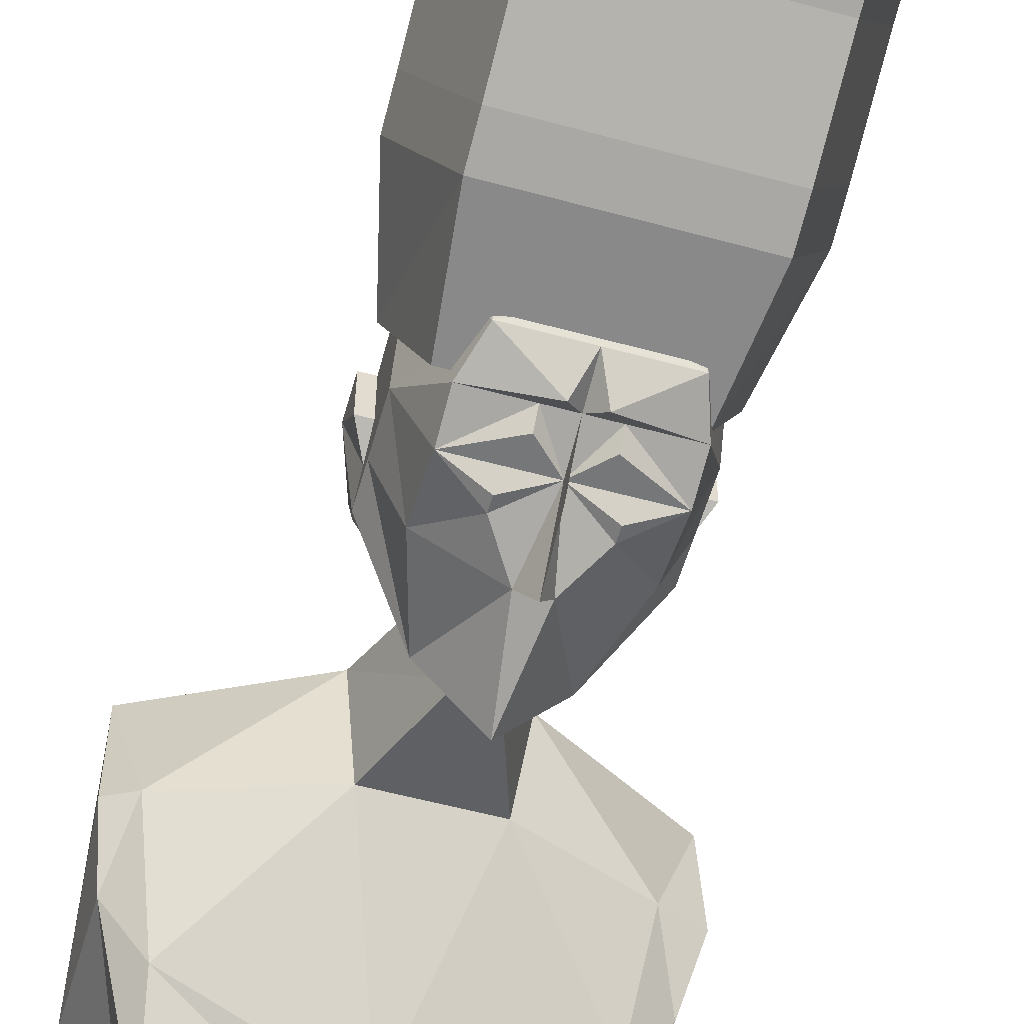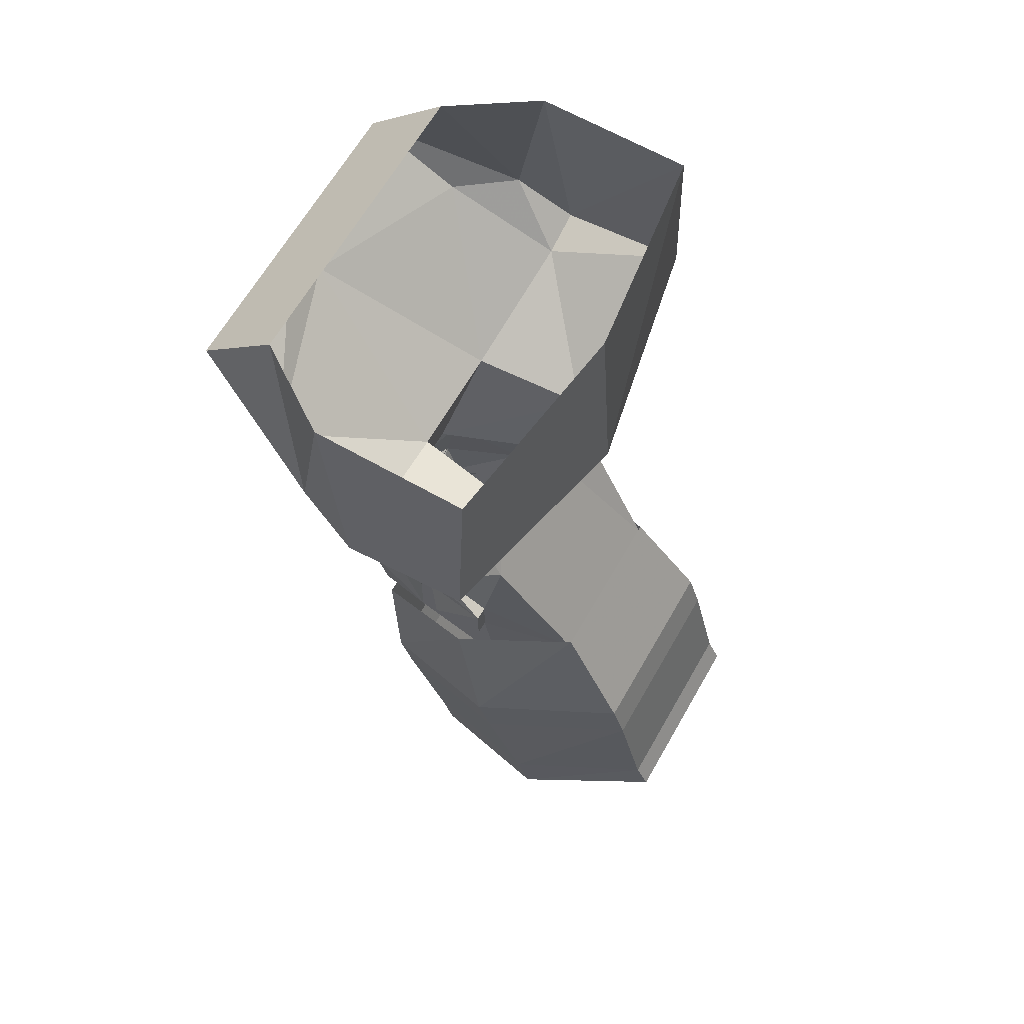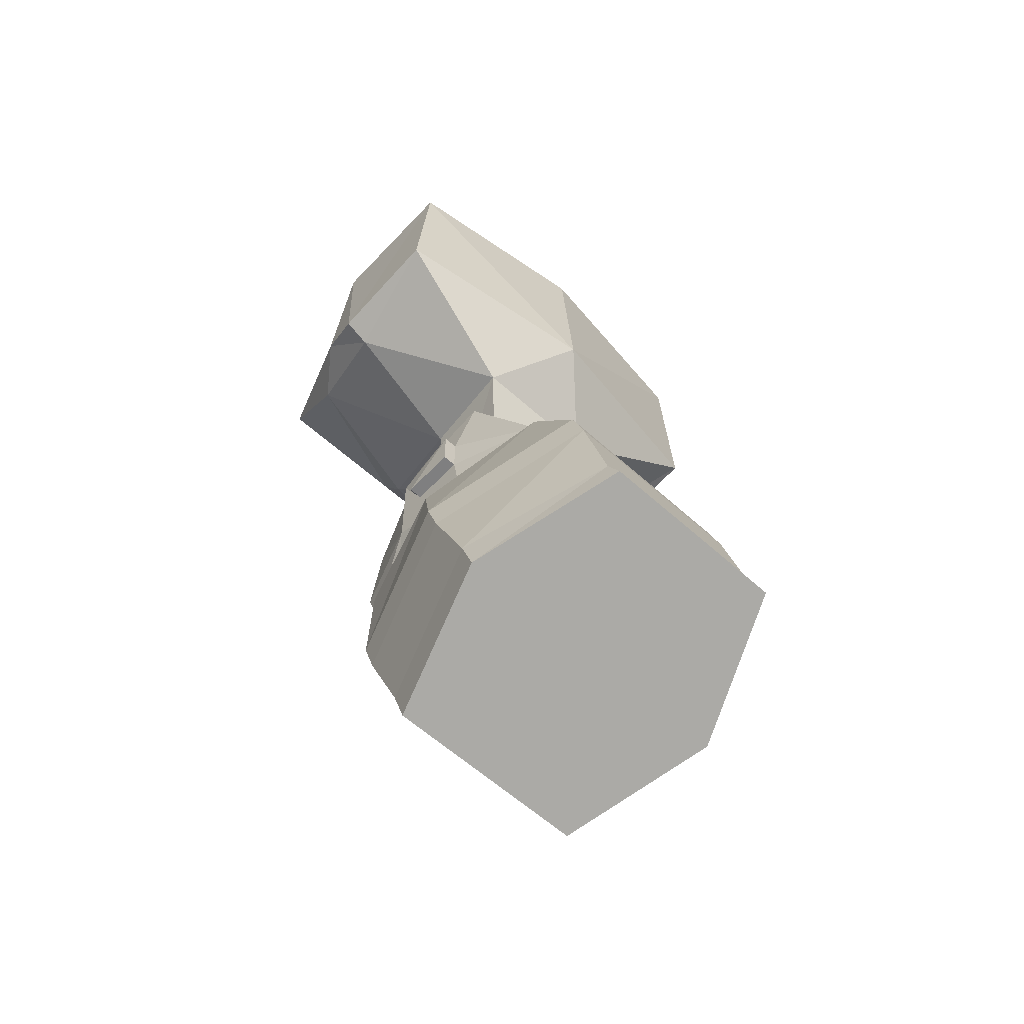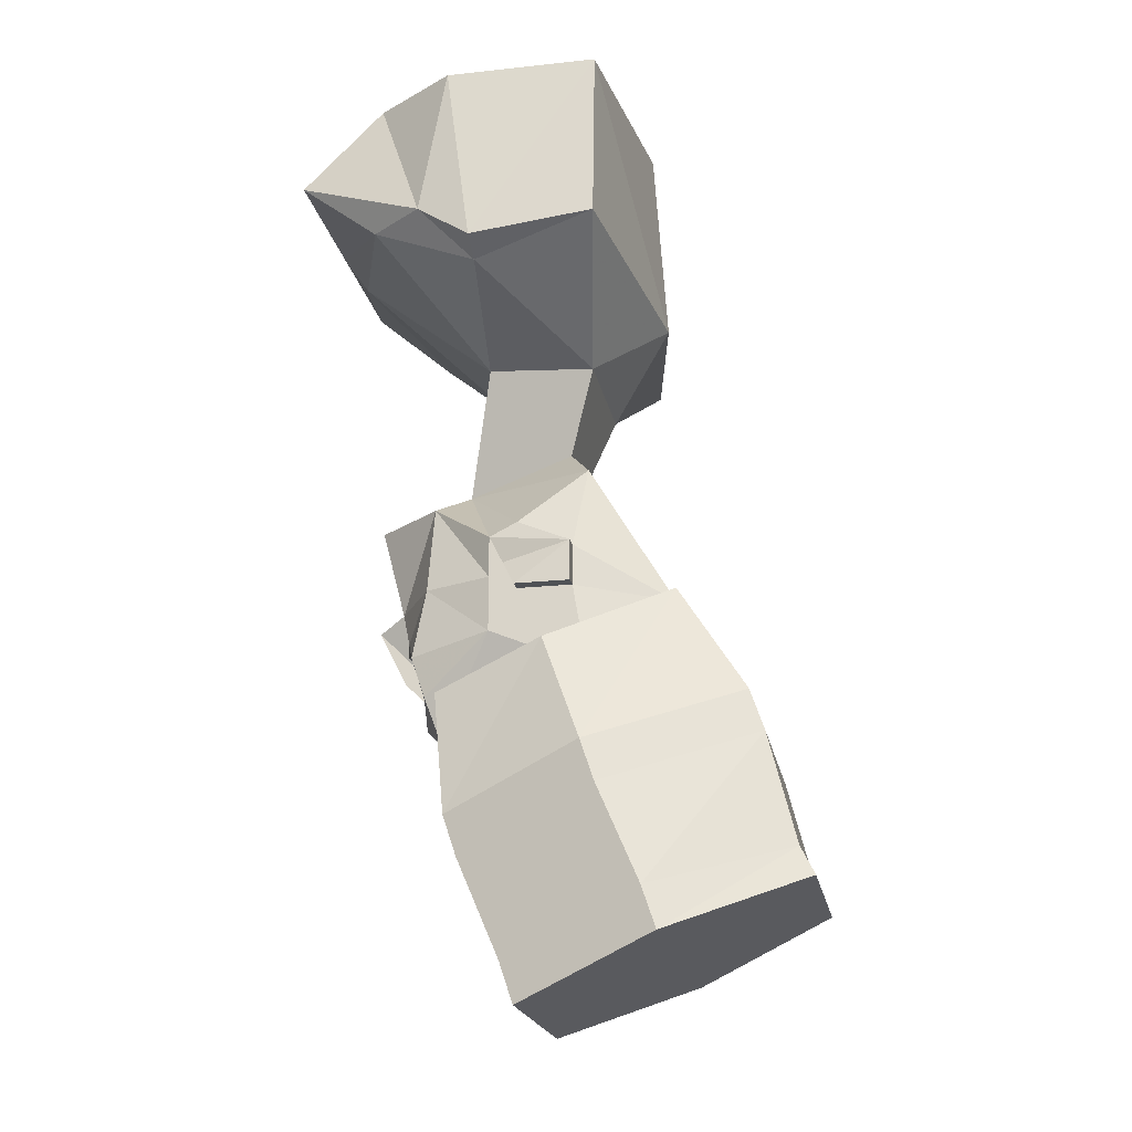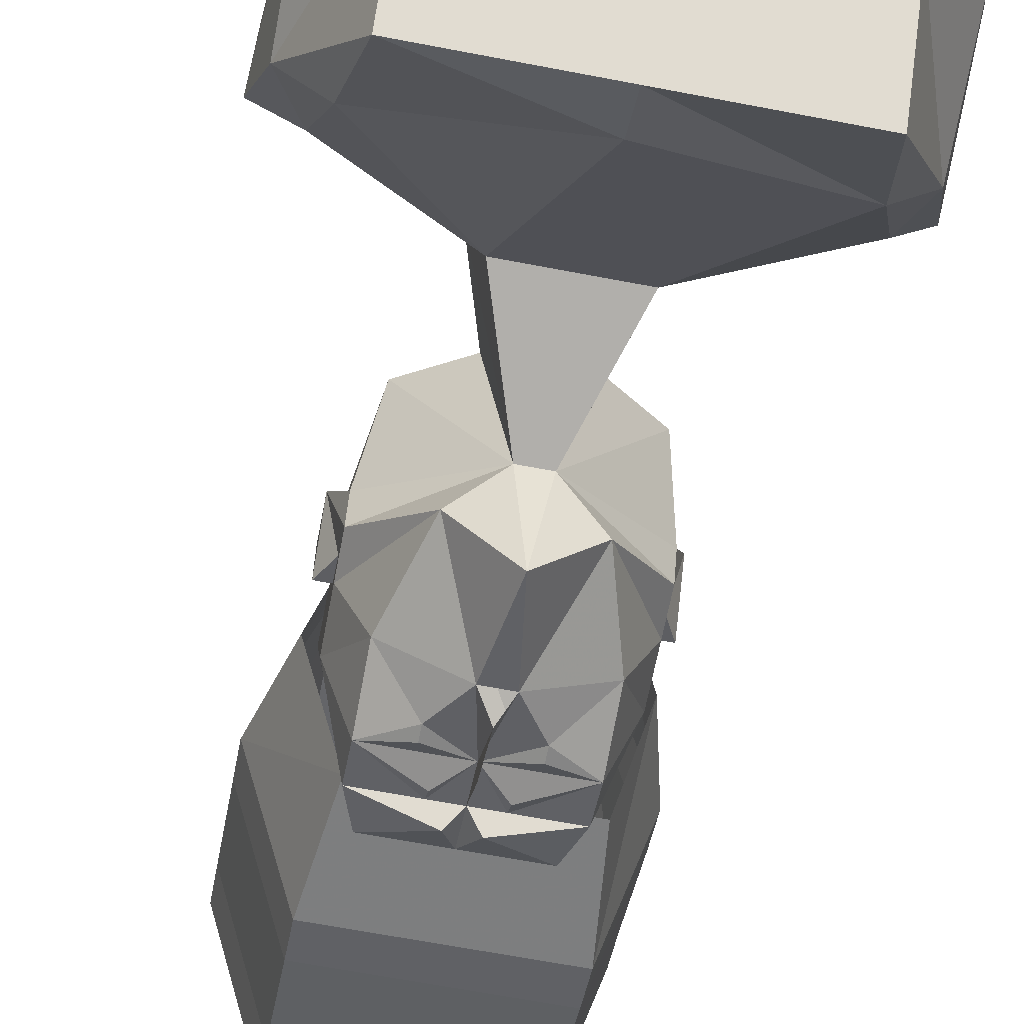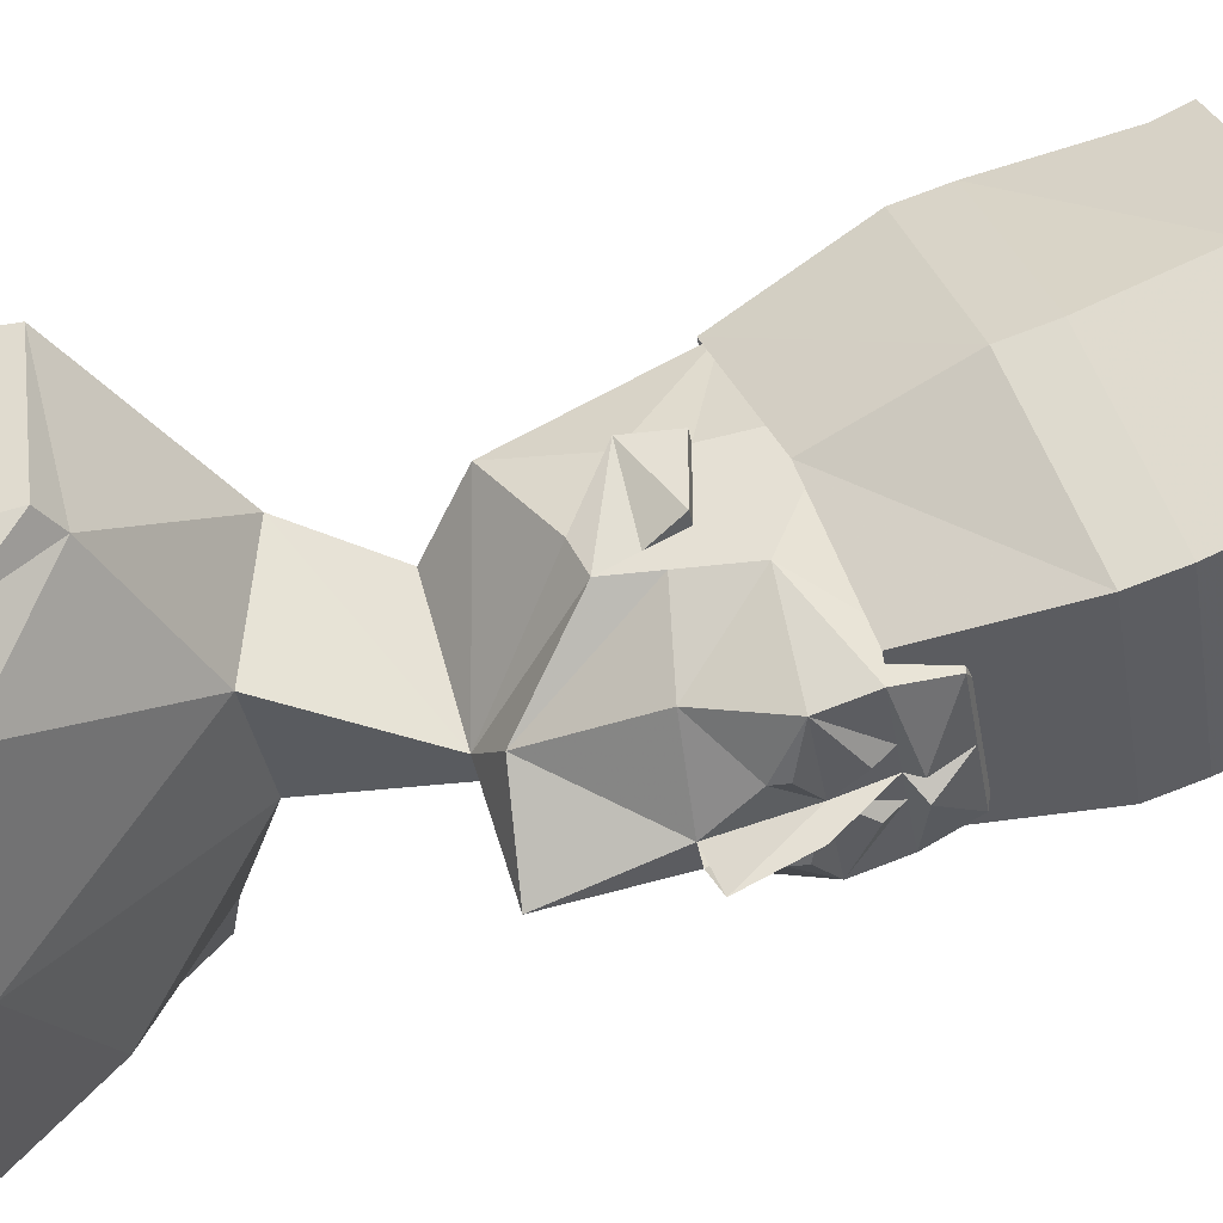
<metadata>
{"format":"obj","ext":"obj","renderer":"f3d","projection":"perspective","resolution":1024,"background":"white","views":[{"elev":-57.0,"azim":-15.8,"up":"+Z"},{"elev":64.9,"azim":-60.2,"up":"+Y"},{"elev":-59.8,"azim":-42.8,"up":"+Y"},{"elev":-20.8,"azim":-79.1,"up":"+Y"},{"elev":-65.7,"azim":169.1,"up":"+Z"},{"elev":-35.2,"azim":-80.7,"up":"+Z"}]}
</metadata>
<code>
v 0.08594 -1.586 0.03906
v 0.07031 -1.523 0.01562
v 0.05469 -1.555 0.125
v 0.08594 -1.609 0.04688
v 0.05469 -1.641 -0.03125
v 0.05469 -1.617 -0.03906
v 0.04688 -1.547 -0.04688
v 0.04688 -1.492 0.08594
v -0.05469 -1.555 0.125
v 0.05469 -1.578 0.1328
v 0.05469 -1.641 0.1484
v 0.08594 -1.664 0.07031
v 0.05469 -1.695 -0.007812
v -0.0625 -1.641 -0.03125
v -0.0625 -1.617 -0.03906
v -0.05469 -1.547 -0.04688
v -0.04688 -1.492 0.08594
v -0.08594 -1.586 0.03906
v -0.05469 -1.578 0.1328
v -0.05469 -1.641 0.1484
v -0.05469 -1.656 0.1562
v 0.05469 -1.656 0.1562
v 0.08594 -1.688 0.07812
v 0.05469 -1.719 0
v -0.0625 -1.695 -0.007812
v -0.08594 -1.609 0.04688
v -0.07031 -1.523 0.01562
v -0.08594 -1.664 0.07031
v -0.08594 -1.688 0.07812
v 0.03906 -1.352 0.03906
v 0.02344 -1.398 0.02344
v 0.007812 -1.414 -0.03906
v 0.03125 -1.344 -0.02344
v 0.1016 -1.312 -0.01562
v 0.125 -1.297 0.05469
v 0 -1.312 0.07812
v -0.03906 -1.352 0.03906
v -0.02344 -1.398 0.02344
v 0.04688 -1.5 0.08594
v 0.05469 -1.422 0.03906
v 0.0625 -1.453 0
v 0.0625 -1.461 -0.01562
v 0.03125 -1.43 -0.05469
v 0 -1.43 -0.09375
v -0.007812 -1.414 -0.03906
v -0.03125 -1.344 -0.02344
v 0 -1.266 -0.1094
v 0.09375 -1.281 -0.07812
v 0.1172 -1.281 -0.04688
v 0.125 -1.305 -0.01562
v 0.1172 -1.195 -0.03125
v 0.1172 -1.195 0.05469
v -0.05469 -1.422 0.03906
v -0.04688 -1.5 0.08594
v 0 -1.539 0.08594
v 0.02344 -1.578 0.07031
v 0.0625 -1.539 0.03906
v 0.0625 -1.492 0.03125
v 0.0625 -1.469 0.03125
v 0.07031 -1.469 0.03125
v 0.0625 -1.477 -0.007812
v 0.0625 -1.484 -0.01562
v 0.04688 -1.484 -0.05469
v 0.007812 -1.484 -0.07812
v -0.007812 -1.484 -0.07812
v -0.03125 -1.43 -0.05469
v -0.0625 -1.461 -0.01562
v -0.0625 -1.453 0
v -0.0625 -1.469 0.03125
v -0.0625 -1.492 0.03125
v -0.0625 -1.539 0.03906
v -0.02344 -1.578 0.07031
v 0 -1.578 -0.03125
v 0.03906 -1.57 -0.04688
v 0.0625 -1.516 -0.01562
v 0.0625 -1.492 0
v 0.07031 -1.492 0
v 0.07031 -1.492 0.03125
v 0.04688 -1.523 -0.0625
v 0.02344 -1.508 -0.07031
v 0 -1.523 -0.0625
v 0 -1.492 -0.09375
v -0.02344 -1.508 -0.07031
v -0.04688 -1.484 -0.05469
v -0.0625 -1.484 -0.01562
v -0.0625 -1.477 -0.007812
v -0.07031 -1.469 0.03125
v -0.07031 -1.492 0.03125
v -0.07031 -1.492 0
v -0.0625 -1.492 0
v -0.0625 -1.516 -0.01562
v -0.03906 -1.57 -0.04688
v 0 -1.57 -0.04688
v 0.007812 -1.555 -0.0625
v 0.04688 -1.547 -0.05469
v 0.01562 -1.547 -0.05469
v 0.01562 -1.539 -0.0625
v 0.02344 -1.516 -0.07031
v -0.01562 -1.539 -0.0625
v -0.04688 -1.523 -0.0625
v -0.02344 -1.516 -0.07031
v -0.04688 -1.547 -0.05469
v -0.01562 -1.547 -0.05469
v -0.007812 -1.555 -0.0625
v 0 -1.547 -0.05469
v 0 -1.523 -0.07812
v 0.08594 -1.195 -0.07812
v 0.08594 -1.242 -0.125
v 0 -1.195 -0.07812
v 0 -1.242 -0.125
v -0.08594 -1.195 -0.07812
v -0.08594 -1.242 -0.125
v -0.1172 -1.281 -0.04688
v -0.1172 -1.195 -0.03125
v -0.125 -1.305 -0.01562
v -0.1172 -1.195 0.05469
v -0.125 -1.297 0.05469
v 0 -1.195 0.07031
v -0.1094 -1.312 -0.01562
v -0.09375 -1.281 -0.07812
v -0.0625 -1.719 0
f 1 2 3
f 1 6 7
f 1 7 2
f 3 2 8
f 3 8 9
f 4 10 11
f 4 11 12
f 4 12 5
f 5 12 13
f 5 13 14
f 6 15 16
f 6 16 7
f 9 8 17
f 9 17 18
f 10 19 20
f 10 20 11
f 13 25 14
f 14 25 26
f 15 18 27
f 15 27 16
f 18 17 27
f 19 26 28
f 19 28 20
f 30 34 35
f 30 35 36
f 30 36 37
f 34 49 50
f 34 50 35
f 35 50 51
f 35 51 52
f 35 52 50
f 50 52 51
f 50 49 51
f 51 49 107
f 107 49 108
f 107 108 109
f 109 108 110
f 109 110 111
f 111 110 112
f 111 112 113
f 111 113 114
f 114 113 115
f 114 115 116
f 116 115 117
f 116 117 36
f 116 36 118
f 118 36 52
f 52 36 35
f 119 37 117
f 119 117 115
f 119 115 113
f 110 47 120
f 110 120 112
f 112 120 113
f 47 110 108
f 47 108 48
f 48 108 49
f 37 36 117
f 25 28 26
f 1 3 4
f 1 4 5
f 1 5 6
f 3 9 10
f 3 10 4
f 5 14 6
f 6 14 15
f 9 18 19
f 9 19 10
f 11 20 21
f 11 21 22
f 11 22 12
f 12 22 23
f 12 23 13
f 13 23 24
f 13 24 25
f 14 26 15
f 15 26 18
f 18 26 19
f 20 28 29
f 20 29 21
f 21 29 23
f 21 23 22
f 30 31 32
f 30 32 33
f 30 33 34
f 30 37 31
f 31 37 38
f 31 38 39
f 31 39 40
f 31 40 32
f 32 40 41
f 32 41 42
f 32 42 43
f 32 43 44
f 32 44 45
f 32 45 46
f 32 46 33
f 33 46 47
f 33 47 48
f 33 48 34
f 34 48 49
f 37 46 45
f 37 45 38
f 38 45 53
f 38 53 54
f 38 54 39
f 39 54 55
f 39 55 56
f 39 56 57
f 39 57 58
f 39 58 59
f 39 59 40
f 40 59 41
f 41 59 60
f 41 60 42
f 42 60 61
f 42 61 62
f 42 62 43
f 43 62 63
f 43 63 64
f 43 64 44
f 44 64 65
f 44 65 66
f 44 66 45
f 45 66 67
f 45 67 68
f 45 68 53
f 53 68 69
f 53 69 54
f 54 69 70
f 54 70 71
f 54 71 72
f 54 72 55
f 55 72 56
f 56 72 73
f 56 73 74
f 56 74 57
f 57 74 75
f 57 75 76
f 57 76 58
f 58 76 77
f 58 77 78
f 58 78 59
f 59 78 60
f 60 78 77
f 60 77 61
f 61 77 76
f 61 76 62
f 62 76 75
f 62 75 63
f 63 75 79
f 63 79 80
f 63 80 64
f 64 80 81
f 64 81 82
f 82 81 65
f 65 81 83
f 65 83 84
f 65 84 66
f 66 84 85
f 66 85 67
f 67 85 86
f 67 86 87
f 67 87 68
f 68 87 69
f 69 87 88
f 69 88 70
f 70 88 89
f 70 89 90
f 70 90 71
f 71 90 91
f 71 91 92
f 71 92 72
f 72 92 73
f 73 92 93
f 73 93 74
f 74 93 94
f 74 94 95
f 74 95 75
f 75 95 79
f 79 95 96
f 79 96 97
f 79 98 80
f 80 98 81
f 81 101 83
f 83 101 100
f 83 100 84
f 84 100 91
f 84 91 85
f 85 91 90
f 85 90 86
f 86 90 89
f 86 89 87
f 87 89 88
f 102 92 91
f 102 91 100
f 102 100 103
f 102 103 104
f 102 104 92
f 92 104 93
f 93 104 105
f 93 105 94
f 94 105 96
f 94 96 95
f 81 103 99
f 99 103 100
f 106 105 81
f 106 81 82
f 106 82 81
f 106 81 105
f 105 81 96
f 96 81 97
f 105 103 81
f 103 105 104
f 119 113 120
f 119 120 46
f 119 46 37
f 120 47 46
f 28 25 121
f 28 121 29
f 29 121 23
f 23 121 24
f 24 121 25
f 79 97 81
f 79 81 98
f 81 99 100
f 81 100 101

</code>
